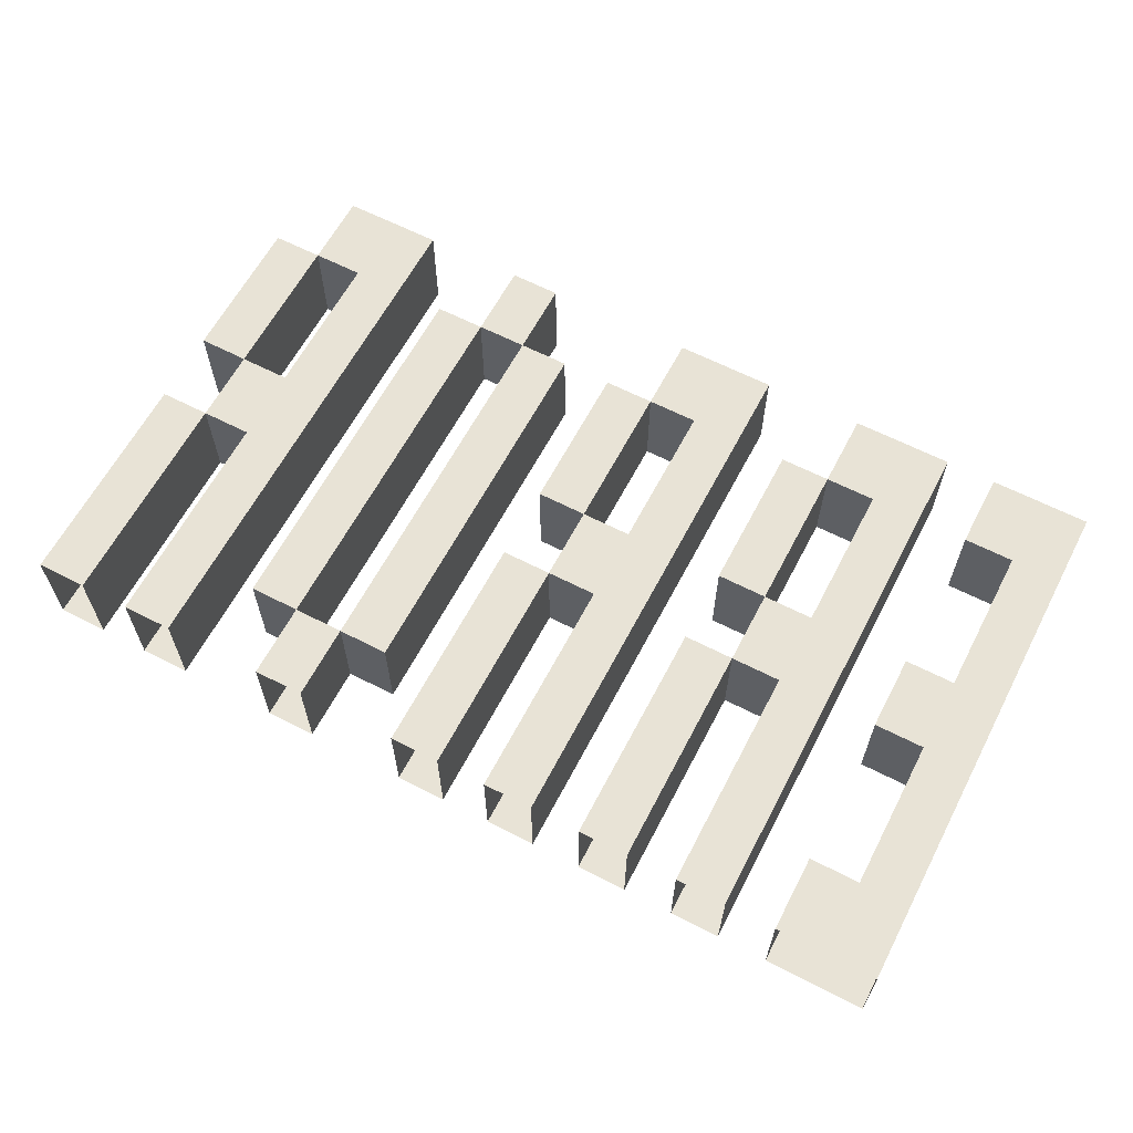
<metadata>
{"format":"obj","ext":"obj","renderer":"f3d","projection":"perspective","resolution":1024,"background":"white","views":[{"elev":62.5,"azim":27.6,"up":"+Z"}]}
</metadata>
<code>
o unnamed_mesh1
v -1.35 0.675 -0.15
v -1.35 0 -0.15
v -1.35 0 0.15
v -1.35 0.675 -0.15
v -1.35 0 0.15
v -1.35 0.675 0.15
v -1.35 1.35 -0.15
v -1.35 0.9 -0.15
v -1.35 0.9 0.15
v -1.35 1.35 -0.15
v -1.35 0.9 0.15
v -1.35 1.35 0.15
v -1.2 0 -0.15
v -1.2 0.675 -0.15
v -1.2 0 0.15
v -1.2 0 0.15
v -1.2 0.675 -0.15
v -1.2 0.675 0.15
v -1.2 0.9 -0.15
v -1.2 0.675 -0.15
v -1.2 0.675 0.15
v -1.2 0.9 -0.15
v -1.2 0.675 0.15
v -1.2 0.9 0.15
v -1.2 0.9 -0.15
v -1.2 1.35 -0.15
v -1.2 0.9 0.15
v -1.2 0.9 0.15
v -1.2 1.35 -0.15
v -1.2 1.35 0.15
v -1.2 1.575 -0.15
v -1.2 1.35 -0.15
v -1.2 1.35 0.15
v -1.2 1.575 -0.15
v -1.2 1.35 0.15
v -1.2 1.575 0.15
v -1.05 0.675 -0.15
v -1.05 0 -0.15
v -1.05 0 0.15
v -1.05 0.675 -0.15
v -1.05 0 0.15
v -1.05 0.675 0.15
v -1.05 1.35 -0.15
v -1.05 0.9 -0.15
v -1.05 0.9 0.15
v -1.05 1.35 -0.15
v -1.05 0.9 0.15
v -1.05 1.35 0.15
v -0.9 0 -0.15
v -0.9 1.575 -0.15
v -0.9 0 0.15
v -0.9 0 0.15
v -0.9 1.575 -0.15
v -0.9 1.575 0.15
v -0.75 1.35 -0.15
v -0.75 0.225 -0.15
v -0.75 0.225 0.15
v -0.75 1.35 -0.15
v -0.75 0.225 0.15
v -0.75 1.35 0.15
v -0.6 0.225 -0.15
v -0.6 0 -0.15
v -0.6 0 0.15
v -0.6 0.225 -0.15
v -0.6 0 0.15
v -0.6 0.225 0.15
v -0.6 0.225 -0.15
v -0.6 1.35 -0.15
v -0.6 0.225 0.15
v -0.6 0.225 0.15
v -0.6 1.35 -0.15
v -0.6 1.35 0.15
v -0.6 1.575 -0.15
v -0.6 1.35 -0.15
v -0.6 1.35 0.15
v -0.6 1.575 -0.15
v -0.6 1.35 0.15
v -0.6 1.575 0.15
v -0.45 0 -0.15
v -0.45 0.225 -0.15
v -0.45 0 0.15
v -0.45 0 0.15
v -0.45 0.225 -0.15
v -0.45 0.225 0.15
v -0.45 1.35 -0.15
v -0.45 0.225 -0.15
v -0.45 0.225 0.15
v -0.45 1.35 -0.15
v -0.45 0.225 0.15
v -0.45 1.35 0.15
v -0.45 1.35 -0.15
v -0.45 1.575 -0.15
v -0.45 1.35 0.15
v -0.45 1.35 0.15
v -0.45 1.575 -0.15
v -0.45 1.575 0.15
v -0.3 0.225 -0.15
v -0.3 1.35 -0.15
v -0.3 0.225 0.15
v -0.3 0.225 0.15
v -0.3 1.35 -0.15
v -0.3 1.35 0.15
v -0.15 0.675 -0.15
v -0.15 0 -0.15
v -0.15 0 0.15
v -0.15 0.675 -0.15
v -0.15 0 0.15
v -0.15 0.675 0.15
v -0.15 1.35 -0.15
v -0.15 0.9 -0.15
v -0.15 0.9 0.15
v -0.15 1.35 -0.15
v -0.15 0.9 0.15
v -0.15 1.35 0.15
v 0 0 -0.15
v 0 0.675 -0.15
v 0 0 0.15
v 0 0 0.15
v 0 0.675 -0.15
v 0 0.675 0.15
v 0 0.9 -0.15
v 0 0.675 -0.15
v 0 0.675 0.15
v 0 0.9 -0.15
v 0 0.675 0.15
v 0 0.9 0.15
v 0 0.9 -0.15
v 0 1.35 -0.15
v 0 0.9 0.15
v 0 0.9 0.15
v 0 1.35 -0.15
v 0 1.35 0.15
v 0 1.575 -0.15
v 0 1.35 -0.15
v 0 1.35 0.15
v 0 1.575 -0.15
v 0 1.35 0.15
v 0 1.575 0.15
v 0.15 0.675 -0.15
v 0.15 0 -0.15
v 0.15 0 0.15
v 0.15 0.675 -0.15
v 0.15 0 0.15
v 0.15 0.675 0.15
v 0.15 1.35 -0.15
v 0.15 0.9 -0.15
v 0.15 0.9 0.15
v 0.15 1.35 -0.15
v 0.15 0.9 0.15
v 0.15 1.35 0.15
v 0.3 0 -0.15
v 0.3 1.575 -0.15
v 0.3 0 0.15
v 0.3 0 0.15
v 0.3 1.575 -0.15
v 0.3 1.575 0.15
v 0.45 0.675 -0.15
v 0.45 0 -0.15
v 0.45 0 0.15
v 0.45 0.675 -0.15
v 0.45 0 0.15
v 0.45 0.675 0.15
v 0.45 1.35 -0.15
v 0.45 0.9 -0.15
v 0.45 0.9 0.15
v 0.45 1.35 -0.15
v 0.45 0.9 0.15
v 0.45 1.35 0.15
v 0.6 0 -0.15
v 0.6 0.675 -0.15
v 0.6 0 0.15
v 0.6 0 0.15
v 0.6 0.675 -0.15
v 0.6 0.675 0.15
v 0.6 0.9 -0.15
v 0.6 0.675 -0.15
v 0.6 0.675 0.15
v 0.6 0.9 -0.15
v 0.6 0.675 0.15
v 0.6 0.9 0.15
v 0.6 0.9 -0.15
v 0.6 1.35 -0.15
v 0.6 0.9 0.15
v 0.6 0.9 0.15
v 0.6 1.35 -0.15
v 0.6 1.35 0.15
v 0.6 1.575 -0.15
v 0.6 1.35 -0.15
v 0.6 1.35 0.15
v 0.6 1.575 -0.15
v 0.6 1.35 0.15
v 0.6 1.575 0.15
v 0.75 0.675 -0.15
v 0.75 0 -0.15
v 0.75 0 0.15
v 0.75 0.675 -0.15
v 0.75 0 0.15
v 0.75 0.675 0.15
v 0.75 1.35 -0.15
v 0.75 0.9 -0.15
v 0.75 0.9 0.15
v 0.75 1.35 -0.15
v 0.75 0.9 0.15
v 0.75 1.35 0.15
v 0.9 0 -0.15
v 0.9 1.575 -0.15
v 0.9 0 0.15
v 0.9 0 0.15
v 0.9 1.575 -0.15
v 0.9 1.575 0.15
v 1.05 0.225 -0.15
v 1.05 0 -0.15
v 1.05 0 0.15
v 1.05 0.225 -0.15
v 1.05 0 0.15
v 1.05 0.225 0.15
v 1.05 0.9 -0.15
v 1.05 0.675 -0.15
v 1.05 0.675 0.15
v 1.05 0.9 -0.15
v 1.05 0.675 0.15
v 1.05 0.9 0.15
v 1.05 1.575 -0.15
v 1.05 1.35 -0.15
v 1.05 1.35 0.15
v 1.05 1.575 -0.15
v 1.05 1.35 0.15
v 1.05 1.575 0.15
v 1.2 0.675 -0.15
v 1.2 0.225 -0.15
v 1.2 0.225 0.15
v 1.2 0.675 -0.15
v 1.2 0.225 0.15
v 1.2 0.675 0.15
v 1.2 1.35 -0.15
v 1.2 0.9 -0.15
v 1.2 0.9 0.15
v 1.2 1.35 -0.15
v 1.2 0.9 0.15
v 1.2 1.35 0.15
v 1.35 0 -0.15
v 1.35 1.575 -0.15
v 1.35 0 0.15
v 1.35 0 0.15
v 1.35 1.575 -0.15
v 1.35 1.575 0.15
v -0.75 0.225 0.15
v -0.75 0.225 -0.15
v -0.6 0.225 -0.15
v -0.75 0.225 0.15
v -0.6 0.225 -0.15
v -0.6 0.225 0.15
v -0.6 0.225 -0.15
v -0.6 0.225 0.15
v -0.45 0.225 -0.15
v -0.45 0.225 -0.15
v -0.6 0.225 0.15
v -0.45 0.225 0.15
v -0.45 0.225 0.15
v -0.45 0.225 -0.15
v -0.3 0.225 -0.15
v -0.45 0.225 0.15
v -0.3 0.225 -0.15
v -0.3 0.225 0.15
v 1.05 0.225 -0.15
v 1.05 0.225 0.15
v 1.2 0.225 -0.15
v 1.2 0.225 -0.15
v 1.05 0.225 0.15
v 1.2 0.225 0.15
v -1.35 0.675 -0.15
v -1.35 0.675 0.15
v -1.2 0.675 -0.15
v -1.2 0.675 -0.15
v -1.35 0.675 0.15
v -1.2 0.675 0.15
v -1.2 0.675 0.15
v -1.2 0.675 -0.15
v -1.05 0.675 -0.15
v -1.2 0.675 0.15
v -1.05 0.675 -0.15
v -1.05 0.675 0.15
v -0.15 0.675 -0.15
v -0.15 0.675 0.15
v 0 0.675 -0.15
v 0 0.675 -0.15
v -0.15 0.675 0.15
v 0 0.675 0.15
v 0 0.675 0.15
v 0 0.675 -0.15
v 0.15 0.675 -0.15
v 0 0.675 0.15
v 0.15 0.675 -0.15
v 0.15 0.675 0.15
v 0.45 0.675 -0.15
v 0.45 0.675 0.15
v 0.6 0.675 -0.15
v 0.6 0.675 -0.15
v 0.45 0.675 0.15
v 0.6 0.675 0.15
v 0.6 0.675 0.15
v 0.6 0.675 -0.15
v 0.75 0.675 -0.15
v 0.6 0.675 0.15
v 0.75 0.675 -0.15
v 0.75 0.675 0.15
v 1.05 0.675 0.15
v 1.05 0.675 -0.15
v 1.2 0.675 -0.15
v 1.05 0.675 0.15
v 1.2 0.675 -0.15
v 1.2 0.675 0.15
v -1.35 0.9 0.15
v -1.35 0.9 -0.15
v -1.2 0.9 -0.15
v -1.35 0.9 0.15
v -1.2 0.9 -0.15
v -1.2 0.9 0.15
v -1.2 0.9 -0.15
v -1.2 0.9 0.15
v -1.05 0.9 -0.15
v -1.05 0.9 -0.15
v -1.2 0.9 0.15
v -1.05 0.9 0.15
v -0.15 0.9 0.15
v -0.15 0.9 -0.15
v 0 0.9 -0.15
v -0.15 0.9 0.15
v 0 0.9 -0.15
v 0 0.9 0.15
v 0 0.9 -0.15
v 0 0.9 0.15
v 0.15 0.9 -0.15
v 0.15 0.9 -0.15
v 0 0.9 0.15
v 0.15 0.9 0.15
v 0.45 0.9 0.15
v 0.45 0.9 -0.15
v 0.6 0.9 -0.15
v 0.45 0.9 0.15
v 0.6 0.9 -0.15
v 0.6 0.9 0.15
v 0.6 0.9 -0.15
v 0.6 0.9 0.15
v 0.75 0.9 -0.15
v 0.75 0.9 -0.15
v 0.6 0.9 0.15
v 0.75 0.9 0.15
v 1.05 0.9 -0.15
v 1.05 0.9 0.15
v 1.2 0.9 -0.15
v 1.2 0.9 -0.15
v 1.05 0.9 0.15
v 1.2 0.9 0.15
v -1.35 1.35 -0.15
v -1.35 1.35 0.15
v -1.2 1.35 -0.15
v -1.2 1.35 -0.15
v -1.35 1.35 0.15
v -1.2 1.35 0.15
v -1.2 1.35 0.15
v -1.2 1.35 -0.15
v -1.05 1.35 -0.15
v -1.2 1.35 0.15
v -1.05 1.35 -0.15
v -1.05 1.35 0.15
v -0.75 1.35 -0.15
v -0.75 1.35 0.15
v -0.6 1.35 -0.15
v -0.6 1.35 -0.15
v -0.75 1.35 0.15
v -0.6 1.35 0.15
v -0.6 1.35 0.15
v -0.6 1.35 -0.15
v -0.45 1.35 -0.15
v -0.6 1.35 0.15
v -0.45 1.35 -0.15
v -0.45 1.35 0.15
v -0.45 1.35 -0.15
v -0.45 1.35 0.15
v -0.3 1.35 -0.15
v -0.3 1.35 -0.15
v -0.45 1.35 0.15
v -0.3 1.35 0.15
v -0.15 1.35 -0.15
v -0.15 1.35 0.15
v 0 1.35 -0.15
v 0 1.35 -0.15
v -0.15 1.35 0.15
v 0 1.35 0.15
v 0 1.35 0.15
v 0 1.35 -0.15
v 0.15 1.35 -0.15
v 0 1.35 0.15
v 0.15 1.35 -0.15
v 0.15 1.35 0.15
v 0.45 1.35 -0.15
v 0.45 1.35 0.15
v 0.6 1.35 -0.15
v 0.6 1.35 -0.15
v 0.45 1.35 0.15
v 0.6 1.35 0.15
v 0.6 1.35 0.15
v 0.6 1.35 -0.15
v 0.75 1.35 -0.15
v 0.6 1.35 0.15
v 0.75 1.35 -0.15
v 0.75 1.35 0.15
v 1.05 1.35 0.15
v 1.05 1.35 -0.15
v 1.2 1.35 -0.15
v 1.05 1.35 0.15
v 1.2 1.35 -0.15
v 1.2 1.35 0.15
v -1.2 1.575 -0.15
v -1.2 1.575 0.15
v -0.9 1.575 -0.15
v -0.9 1.575 -0.15
v -1.2 1.575 0.15
v -0.9 1.575 0.15
v -0.6 1.575 -0.15
v -0.6 1.575 0.15
v -0.45 1.575 -0.15
v -0.45 1.575 -0.15
v -0.6 1.575 0.15
v -0.45 1.575 0.15
v 0 1.575 -0.15
v 0 1.575 0.15
v 0.3 1.575 -0.15
v 0.3 1.575 -0.15
v 0 1.575 0.15
v 0.3 1.575 0.15
v 0.6 1.575 -0.15
v 0.6 1.575 0.15
v 0.9 1.575 -0.15
v 0.9 1.575 -0.15
v 0.6 1.575 0.15
v 0.9 1.575 0.15
v 1.05 1.575 -0.15
v 1.05 1.575 0.15
v 1.35 1.575 -0.15
v 1.35 1.575 -0.15
v 1.05 1.575 0.15
v 1.35 1.575 0.15
v -1.2 0 -0.15
v -1.35 0 -0.15
v -1.35 0.675 -0.15
v -1.2 0 -0.15
v -1.35 0.675 -0.15
v -1.2 0.675 -0.15
v -0.9 0 -0.15
v -1.05 0 -0.15
v -1.05 0.675 -0.15
v -1.05 0.675 -0.15
v -1.2 0.675 -0.15
v -1.2 0.9 -0.15
v -1.05 0.675 -0.15
v -1.2 0.9 -0.15
v -1.05 0.9 -0.15
v -0.9 0 -0.15
v -1.05 0.675 -0.15
v -1.05 0.9 -0.15
v -0.9 0 -0.15
v -1.05 0.9 -0.15
v -1.05 1.35 -0.15
v -1.05 1.35 -0.15
v -1.2 1.35 -0.15
v -1.2 1.575 -0.15
v -0.9 0 -0.15
v -1.05 1.35 -0.15
v -0.9 1.575 -0.15
v -1.05 1.35 -0.15
v -1.2 1.575 -0.15
v -0.9 1.575 -0.15
v -0.45 0 -0.15
v -0.6 0 -0.15
v -0.6 0.225 -0.15
v -0.45 0 -0.15
v -0.6 0.225 -0.15
v -0.45 0.225 -0.15
v 0 0 -0.15
v -0.15 0 -0.15
v -0.15 0.675 -0.15
v 0 0 -0.15
v -0.15 0.675 -0.15
v 0 0.675 -0.15
v 0.3 0 -0.15
v 0.15 0 -0.15
v 0.15 0.675 -0.15
v 0.15 0.675 -0.15
v 0 0.675 -0.15
v 0 0.9 -0.15
v 0.15 0.675 -0.15
v 0 0.9 -0.15
v 0.15 0.9 -0.15
v 0.3 0 -0.15
v 0.15 0.675 -0.15
v 0.15 0.9 -0.15
v 0.3 0 -0.15
v 0.15 0.9 -0.15
v 0.15 1.35 -0.15
v 0.15 1.35 -0.15
v 0 1.35 -0.15
v 0 1.575 -0.15
v 0.3 0 -0.15
v 0.15 1.35 -0.15
v 0.3 1.575 -0.15
v 0.15 1.35 -0.15
v 0 1.575 -0.15
v 0.3 1.575 -0.15
v 0.6 0 -0.15
v 0.45 0 -0.15
v 0.45 0.675 -0.15
v 0.6 0 -0.15
v 0.45 0.675 -0.15
v 0.6 0.675 -0.15
v 0.9 0 -0.15
v 0.75 0 -0.15
v 0.75 0.675 -0.15
v 0.75 0.675 -0.15
v 0.6 0.675 -0.15
v 0.6 0.9 -0.15
v 0.75 0.675 -0.15
v 0.6 0.9 -0.15
v 0.75 0.9 -0.15
v 0.9 0 -0.15
v 0.75 0.675 -0.15
v 0.75 0.9 -0.15
v 0.9 0 -0.15
v 0.75 0.9 -0.15
v 0.75 1.35 -0.15
v 0.75 1.35 -0.15
v 0.6 1.35 -0.15
v 0.6 1.575 -0.15
v 0.9 0 -0.15
v 0.75 1.35 -0.15
v 0.9 1.575 -0.15
v 0.75 1.35 -0.15
v 0.6 1.575 -0.15
v 0.9 1.575 -0.15
v 1.35 0 -0.15
v 1.05 0 -0.15
v 1.05 0.225 -0.15
v 1.35 0 -0.15
v 1.05 0.225 -0.15
v 1.2 0.225 -0.15
v 1.35 0 -0.15
v 1.2 0.225 -0.15
v 1.2 0.675 -0.15
v 1.2 0.675 -0.15
v 1.05 0.675 -0.15
v 1.05 0.9 -0.15
v 1.2 0.675 -0.15
v 1.05 0.9 -0.15
v 1.2 0.9 -0.15
v 1.35 0 -0.15
v 1.2 0.675 -0.15
v 1.2 0.9 -0.15
v 1.35 0 -0.15
v 1.2 0.9 -0.15
v 1.2 1.35 -0.15
v 1.2 1.35 -0.15
v 1.05 1.35 -0.15
v 1.05 1.575 -0.15
v 1.35 0 -0.15
v 1.2 1.35 -0.15
v 1.35 1.575 -0.15
v 1.2 1.35 -0.15
v 1.05 1.575 -0.15
v 1.35 1.575 -0.15
v -0.6 0.225 -0.15
v -0.75 0.225 -0.15
v -0.75 1.35 -0.15
v -0.6 0.225 -0.15
v -0.75 1.35 -0.15
v -0.6 1.35 -0.15
v -0.3 0.225 -0.15
v -0.45 0.225 -0.15
v -0.45 1.35 -0.15
v -0.3 0.225 -0.15
v -0.45 1.35 -0.15
v -0.3 1.35 -0.15
v -1.2 0.9 -0.15
v -1.35 0.9 -0.15
v -1.35 1.35 -0.15
v -1.2 0.9 -0.15
v -1.35 1.35 -0.15
v -1.2 1.35 -0.15
v 0 0.9 -0.15
v -0.15 0.9 -0.15
v -0.15 1.35 -0.15
v 0 0.9 -0.15
v -0.15 1.35 -0.15
v 0 1.35 -0.15
v 0.6 0.9 -0.15
v 0.45 0.9 -0.15
v 0.45 1.35 -0.15
v 0.6 0.9 -0.15
v 0.45 1.35 -0.15
v 0.6 1.35 -0.15
v -0.45 1.35 -0.15
v -0.6 1.35 -0.15
v -0.6 1.575 -0.15
v -0.45 1.35 -0.15
v -0.6 1.575 -0.15
v -0.45 1.575 -0.15
v -1.35 0 0.15
v -1.2 0 0.15
v -1.35 0.675 0.15
v -1.35 0.675 0.15
v -1.2 0 0.15
v -1.2 0.675 0.15
v -1.05 0 0.15
v -0.9 0 0.15
v -1.05 0.675 0.15
v -1.2 0.675 0.15
v -1.05 0.675 0.15
v -1.2 0.9 0.15
v -1.2 0.9 0.15
v -1.05 0.675 0.15
v -1.05 0.9 0.15
v -1.05 0.675 0.15
v -0.9 0 0.15
v -1.05 0.9 0.15
v -1.05 0.9 0.15
v -0.9 0 0.15
v -1.05 1.35 0.15
v -1.2 1.35 0.15
v -1.05 1.35 0.15
v -1.2 1.575 0.15
v -1.05 1.35 0.15
v -0.9 0 0.15
v -0.9 1.575 0.15
v -1.2 1.575 0.15
v -1.05 1.35 0.15
v -0.9 1.575 0.15
v -0.6 0 0.15
v -0.45 0 0.15
v -0.6 0.225 0.15
v -0.6 0.225 0.15
v -0.45 0 0.15
v -0.45 0.225 0.15
v -0.15 0 0.15
v 0 0 0.15
v -0.15 0.675 0.15
v -0.15 0.675 0.15
v 0 0 0.15
v 0 0.675 0.15
v 0.15 0 0.15
v 0.3 0 0.15
v 0.15 0.675 0.15
v 0 0.675 0.15
v 0.15 0.675 0.15
v 0 0.9 0.15
v 0 0.9 0.15
v 0.15 0.675 0.15
v 0.15 0.9 0.15
v 0.15 0.675 0.15
v 0.3 0 0.15
v 0.15 0.9 0.15
v 0.15 0.9 0.15
v 0.3 0 0.15
v 0.15 1.35 0.15
v 0 1.35 0.15
v 0.15 1.35 0.15
v 0 1.575 0.15
v 0.15 1.35 0.15
v 0.3 0 0.15
v 0.3 1.575 0.15
v 0 1.575 0.15
v 0.15 1.35 0.15
v 0.3 1.575 0.15
v 0.45 0 0.15
v 0.6 0 0.15
v 0.45 0.675 0.15
v 0.45 0.675 0.15
v 0.6 0 0.15
v 0.6 0.675 0.15
v 0.75 0 0.15
v 0.9 0 0.15
v 0.75 0.675 0.15
v 0.6 0.675 0.15
v 0.75 0.675 0.15
v 0.6 0.9 0.15
v 0.6 0.9 0.15
v 0.75 0.675 0.15
v 0.75 0.9 0.15
v 0.75 0.675 0.15
v 0.9 0 0.15
v 0.75 0.9 0.15
v 0.75 0.9 0.15
v 0.9 0 0.15
v 0.75 1.35 0.15
v 0.6 1.35 0.15
v 0.75 1.35 0.15
v 0.6 1.575 0.15
v 0.75 1.35 0.15
v 0.9 0 0.15
v 0.9 1.575 0.15
v 0.6 1.575 0.15
v 0.75 1.35 0.15
v 0.9 1.575 0.15
v 1.05 0 0.15
v 1.35 0 0.15
v 1.05 0.225 0.15
v 1.05 0.225 0.15
v 1.35 0 0.15
v 1.2 0.225 0.15
v 1.2 0.225 0.15
v 1.35 0 0.15
v 1.2 0.675 0.15
v 1.05 0.675 0.15
v 1.2 0.675 0.15
v 1.05 0.9 0.15
v 1.05 0.9 0.15
v 1.2 0.675 0.15
v 1.2 0.9 0.15
v 1.2 0.675 0.15
v 1.35 0 0.15
v 1.2 0.9 0.15
v 1.2 0.9 0.15
v 1.35 0 0.15
v 1.2 1.35 0.15
v 1.05 1.35 0.15
v 1.2 1.35 0.15
v 1.05 1.575 0.15
v 1.2 1.35 0.15
v 1.35 0 0.15
v 1.35 1.575 0.15
v 1.05 1.575 0.15
v 1.2 1.35 0.15
v 1.35 1.575 0.15
v -0.75 0.225 0.15
v -0.6 0.225 0.15
v -0.75 1.35 0.15
v -0.75 1.35 0.15
v -0.6 0.225 0.15
v -0.6 1.35 0.15
v -0.45 0.225 0.15
v -0.3 0.225 0.15
v -0.45 1.35 0.15
v -0.45 1.35 0.15
v -0.3 0.225 0.15
v -0.3 1.35 0.15
v -1.35 0.9 0.15
v -1.2 0.9 0.15
v -1.35 1.35 0.15
v -1.35 1.35 0.15
v -1.2 0.9 0.15
v -1.2 1.35 0.15
v -0.15 0.9 0.15
v 0 0.9 0.15
v -0.15 1.35 0.15
v -0.15 1.35 0.15
v 0 0.9 0.15
v 0 1.35 0.15
v 0.45 0.9 0.15
v 0.6 0.9 0.15
v 0.45 1.35 0.15
v 0.45 1.35 0.15
v 0.6 0.9 0.15
v 0.6 1.35 0.15
v -0.6 1.35 0.15
v -0.45 1.35 0.15
v -0.6 1.575 0.15
v -0.6 1.575 0.15
v -0.45 1.35 0.15
v -0.45 1.575 0.15
f 1 2 3
f 4 5 6
f 7 8 9
f 10 11 12
f 13 14 15
f 16 17 18
f 19 20 21
f 22 23 24
f 25 26 27
f 28 29 30
f 31 32 33
f 34 35 36
f 37 38 39
f 40 41 42
f 43 44 45
f 46 47 48
f 49 50 51
f 52 53 54
f 55 56 57
f 58 59 60
f 61 62 63
f 64 65 66
f 67 68 69
f 70 71 72
f 73 74 75
f 76 77 78
f 79 80 81
f 82 83 84
f 85 86 87
f 88 89 90
f 91 92 93
f 94 95 96
f 97 98 99
f 100 101 102
f 103 104 105
f 106 107 108
f 109 110 111
f 112 113 114
f 115 116 117
f 118 119 120
f 121 122 123
f 124 125 126
f 127 128 129
f 130 131 132
f 133 134 135
f 136 137 138
f 139 140 141
f 142 143 144
f 145 146 147
f 148 149 150
f 151 152 153
f 154 155 156
f 157 158 159
f 160 161 162
f 163 164 165
f 166 167 168
f 169 170 171
f 172 173 174
f 175 176 177
f 178 179 180
f 181 182 183
f 184 185 186
f 187 188 189
f 190 191 192
f 193 194 195
f 196 197 198
f 199 200 201
f 202 203 204
f 205 206 207
f 208 209 210
f 211 212 213
f 214 215 216
f 217 218 219
f 220 221 222
f 223 224 225
f 226 227 228
f 229 230 231
f 232 233 234
f 235 236 237
f 238 239 240
f 241 242 243
f 244 245 246
f 247 248 249
f 250 251 252
f 253 254 255
f 256 257 258
f 259 260 261
f 262 263 264
f 265 266 267
f 268 269 270
f 271 272 273
f 274 275 276
f 277 278 279
f 280 281 282
f 283 284 285
f 286 287 288
f 289 290 291
f 292 293 294
f 295 296 297
f 298 299 300
f 301 302 303
f 304 305 306
f 307 308 309
f 310 311 312
f 313 314 315
f 316 317 318
f 319 320 321
f 322 323 324
f 325 326 327
f 328 329 330
f 331 332 333
f 334 335 336
f 337 338 339
f 340 341 342
f 343 344 345
f 346 347 348
f 349 350 351
f 352 353 354
f 355 356 357
f 358 359 360
f 361 362 363
f 364 365 366
f 367 368 369
f 370 371 372
f 373 374 375
f 376 377 378
f 379 380 381
f 382 383 384
f 385 386 387
f 388 389 390
f 391 392 393
f 394 395 396
f 397 398 399
f 400 401 402
f 403 404 405
f 406 407 408
f 409 410 411
f 412 413 414
f 415 416 417
f 418 419 420
f 421 422 423
f 424 425 426
f 427 428 429
f 430 431 432
f 433 434 435
f 436 437 438
f 439 440 441
f 442 443 444
f 445 446 447
f 448 449 450
f 451 452 453
f 454 455 456
f 457 458 459
f 460 461 462
f 463 464 465
f 466 467 468
f 469 470 471
f 472 473 474
f 475 476 477
f 478 479 480
f 481 482 483
f 484 485 486
f 487 488 489
f 490 491 492
f 493 494 495
f 496 497 498
f 499 500 501
f 502 503 504
f 505 506 507
f 508 509 510
f 511 512 513
f 514 515 516
f 517 518 519
f 520 521 522
f 523 524 525
f 526 527 528
f 529 530 531
f 532 533 534
f 535 536 537
f 538 539 540
f 541 542 543
f 544 545 546
f 547 548 549
f 550 551 552
f 553 554 555
f 556 557 558
f 559 560 561
f 562 563 564
f 565 566 567
f 568 569 570
f 571 572 573
f 574 575 576
f 577 578 579
f 580 581 582
f 583 584 585
f 586 587 588
f 589 590 591
f 592 593 594
f 595 596 597
f 598 599 600
f 601 602 603
f 604 605 606
f 607 608 609
f 610 611 612
f 613 614 615
f 616 617 618
f 619 620 621
f 622 623 624
f 625 626 627
f 628 629 630
f 631 632 633
f 634 635 636
f 637 638 639
f 640 641 642
f 643 644 645
f 646 647 648
f 649 650 651
f 652 653 654
f 655 656 657
f 658 659 660
f 661 662 663
f 664 665 666
f 667 668 669
f 670 671 672
f 673 674 675
f 676 677 678
f 679 680 681
f 682 683 684
f 685 686 687
f 688 689 690
f 691 692 693
f 694 695 696
f 697 698 699
f 700 701 702
f 703 704 705
f 706 707 708
f 709 710 711
f 712 713 714
f 715 716 717
f 718 719 720
f 721 722 723
f 724 725 726
f 727 728 729
f 730 731 732
f 733 734 735
f 736 737 738
f 739 740 741
f 742 743 744
f 745 746 747
f 748 749 750
f 751 752 753
f 754 755 756
f 757 758 759
f 760 761 762
f 763 764 765
f 766 767 768

</code>
